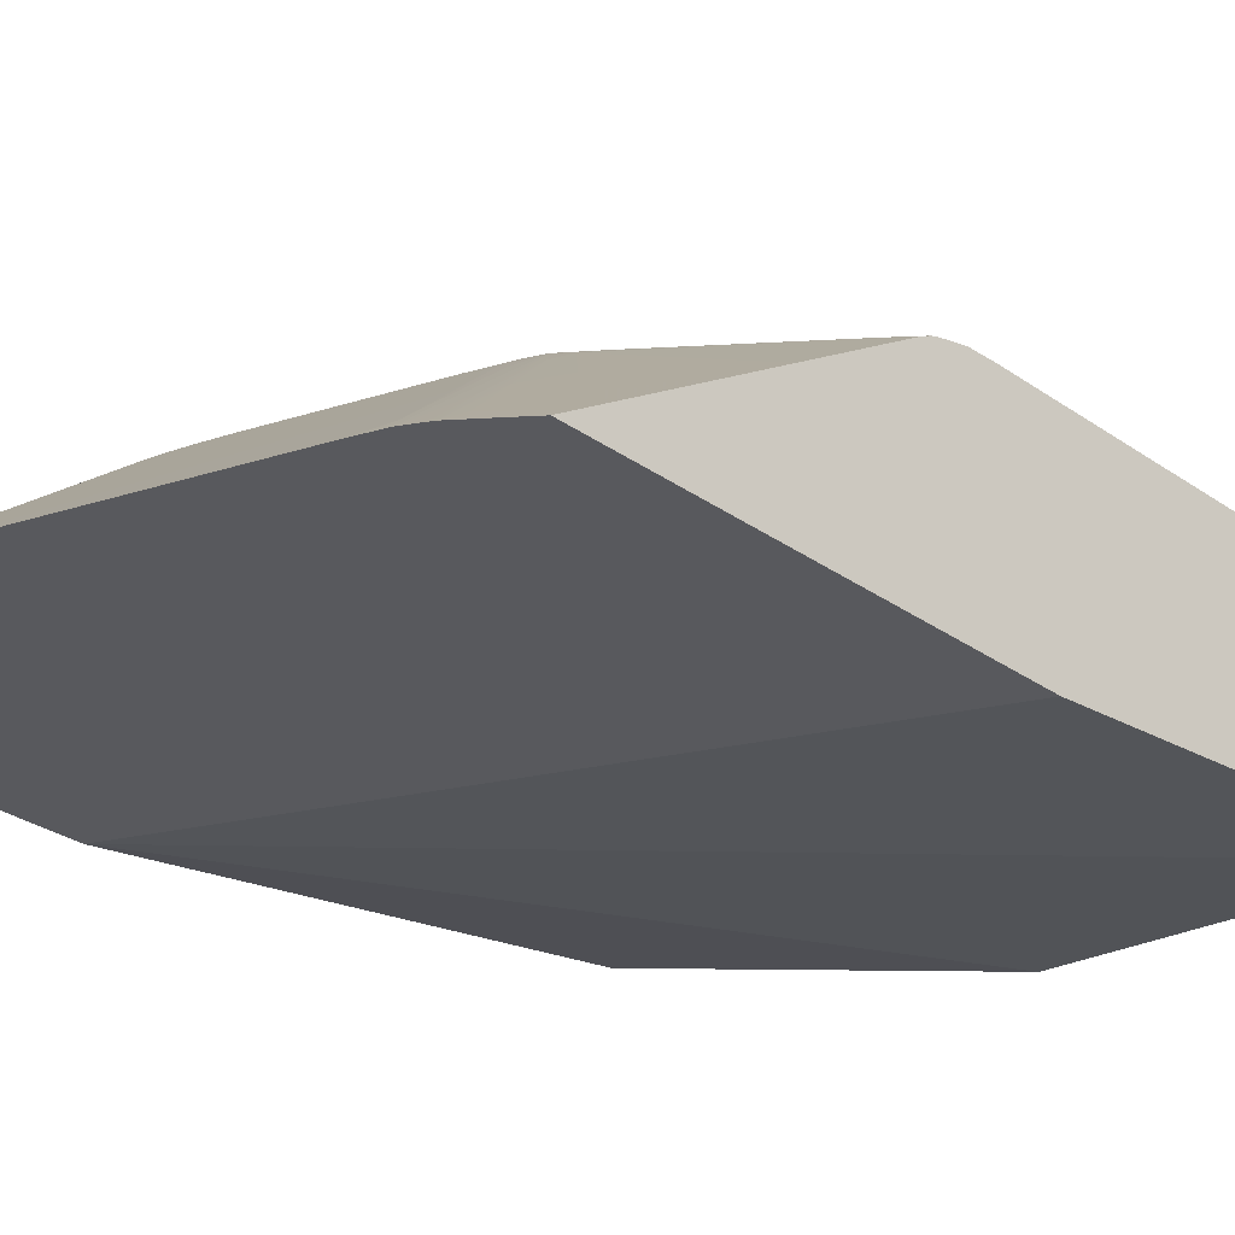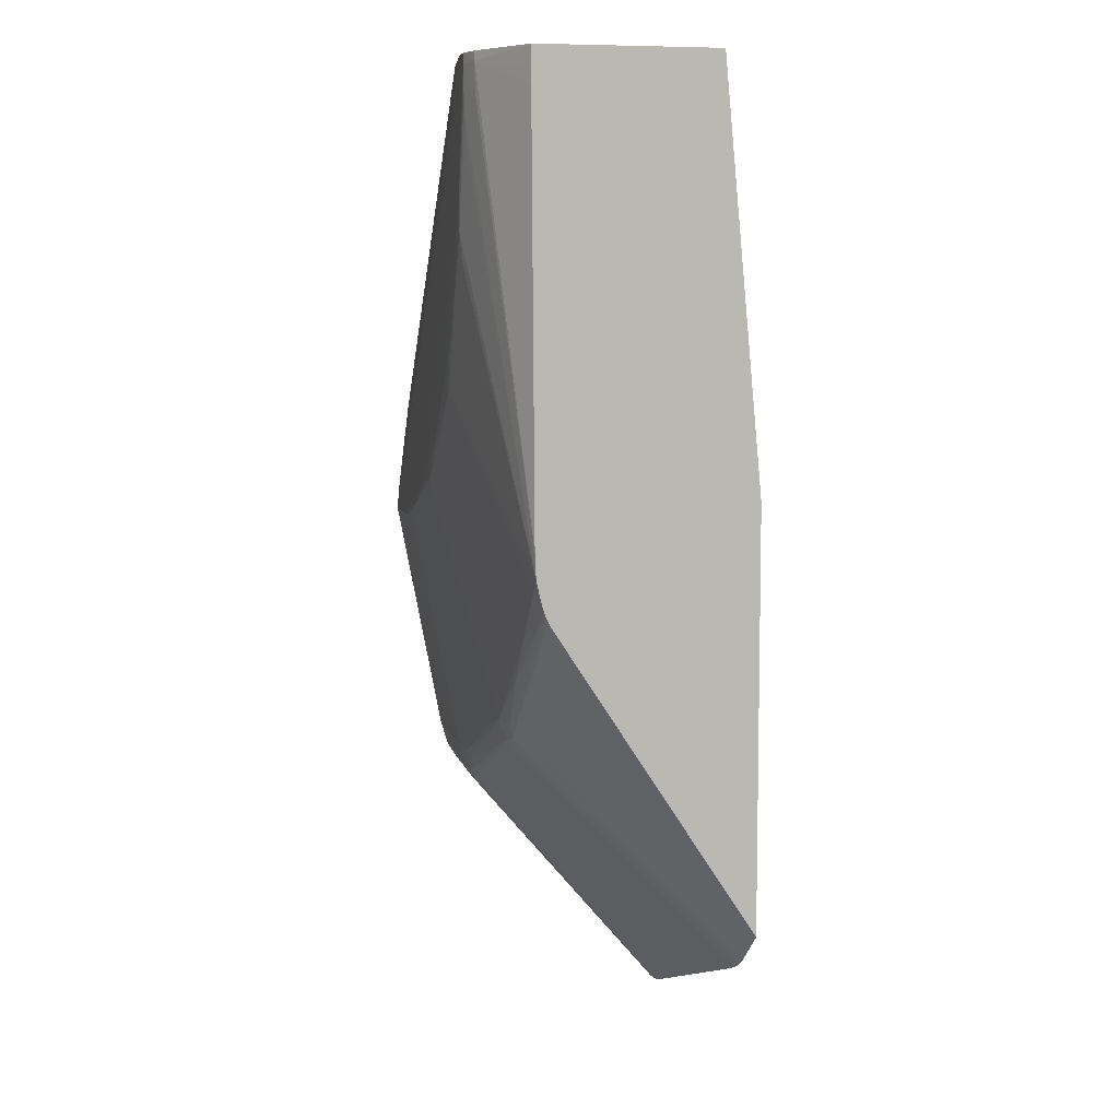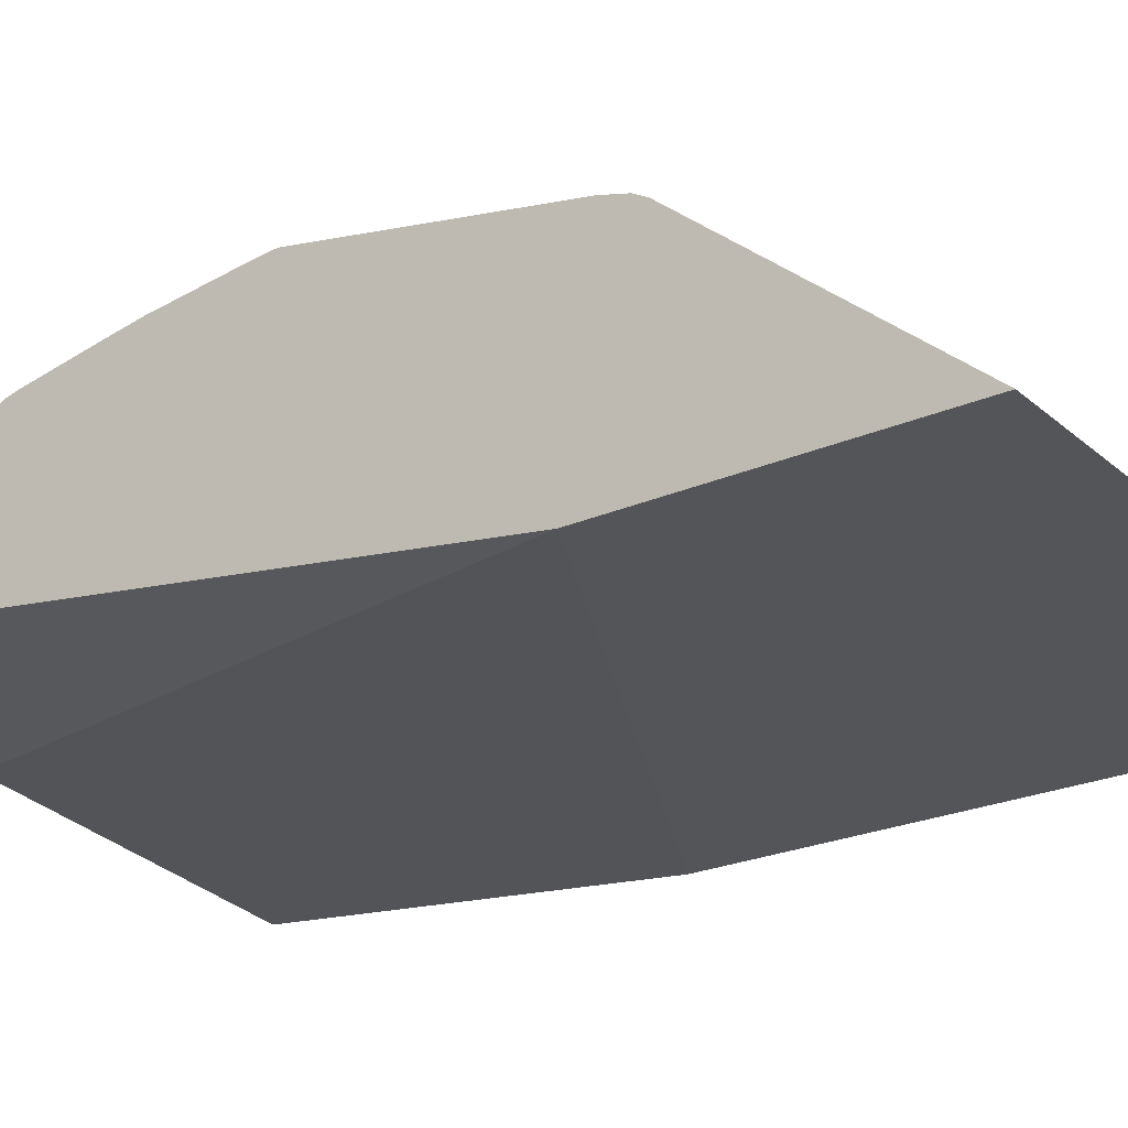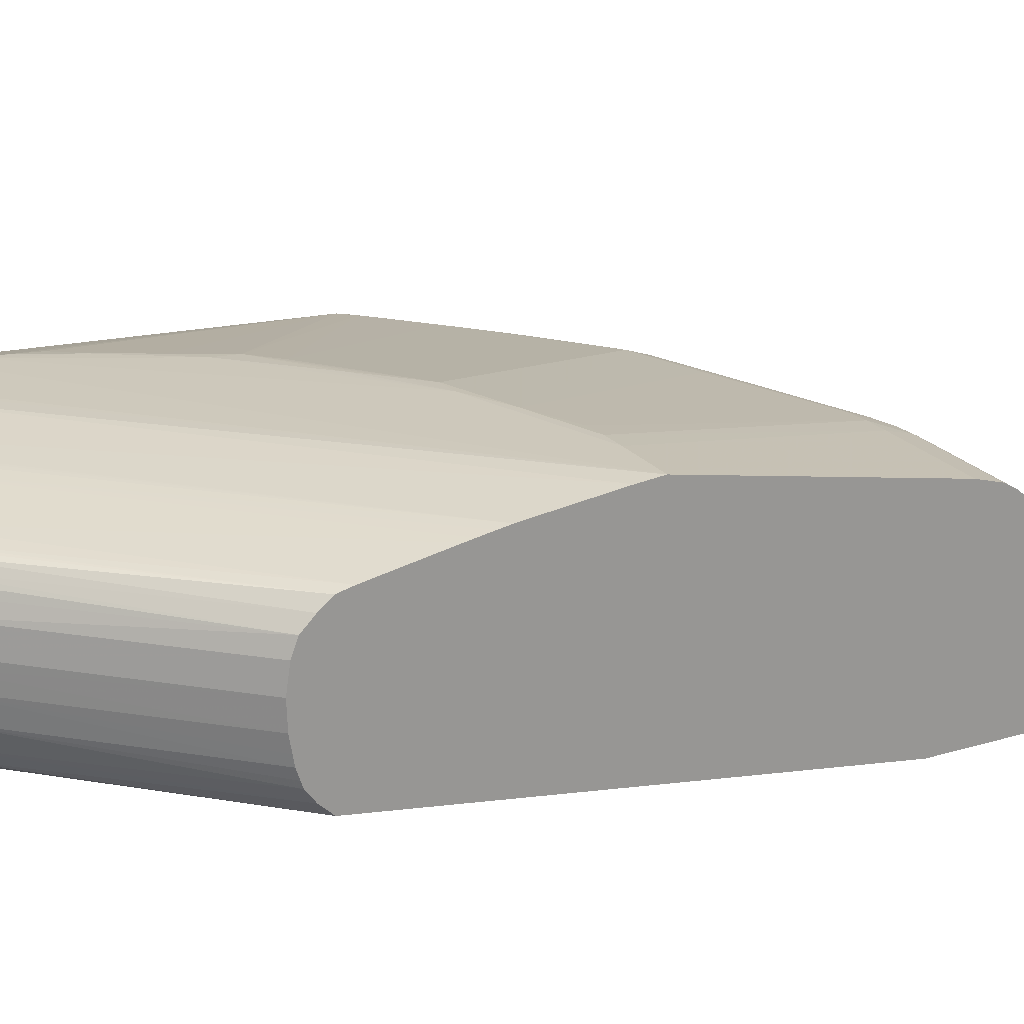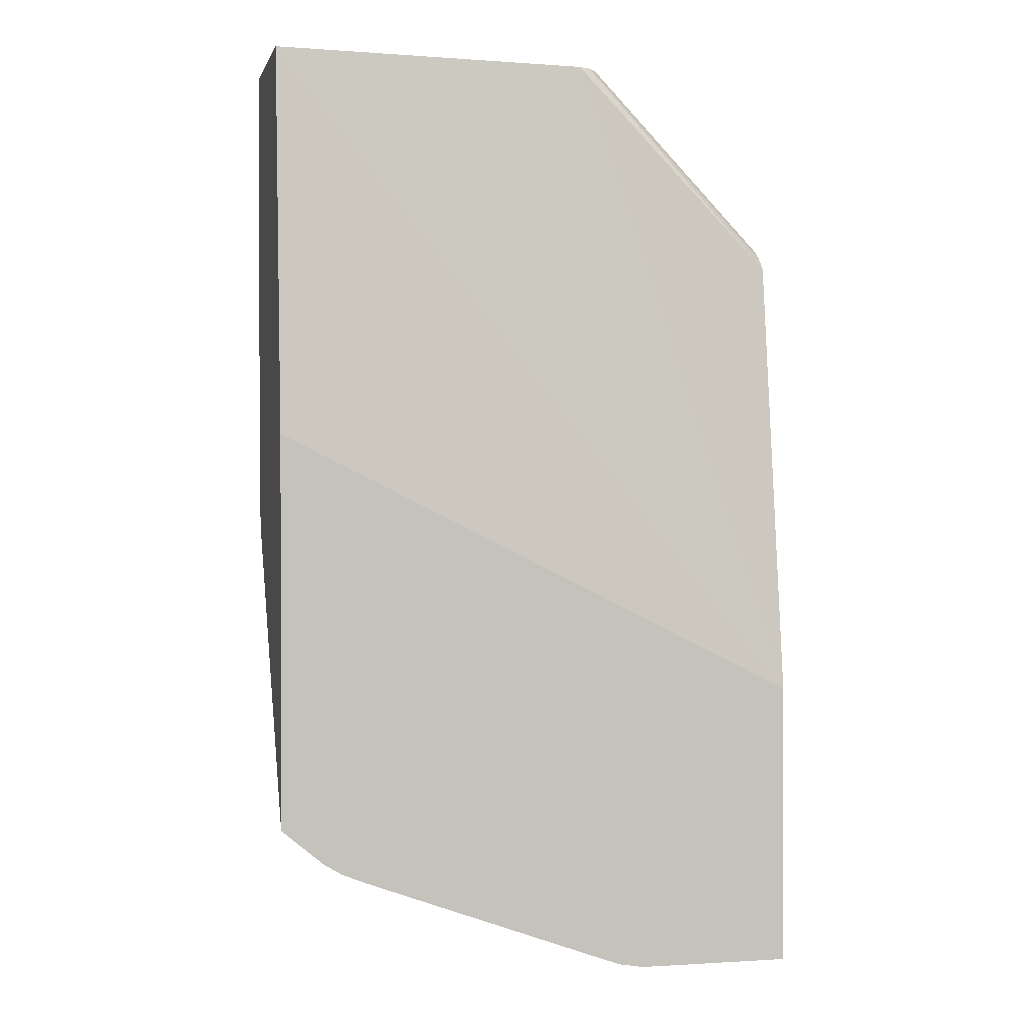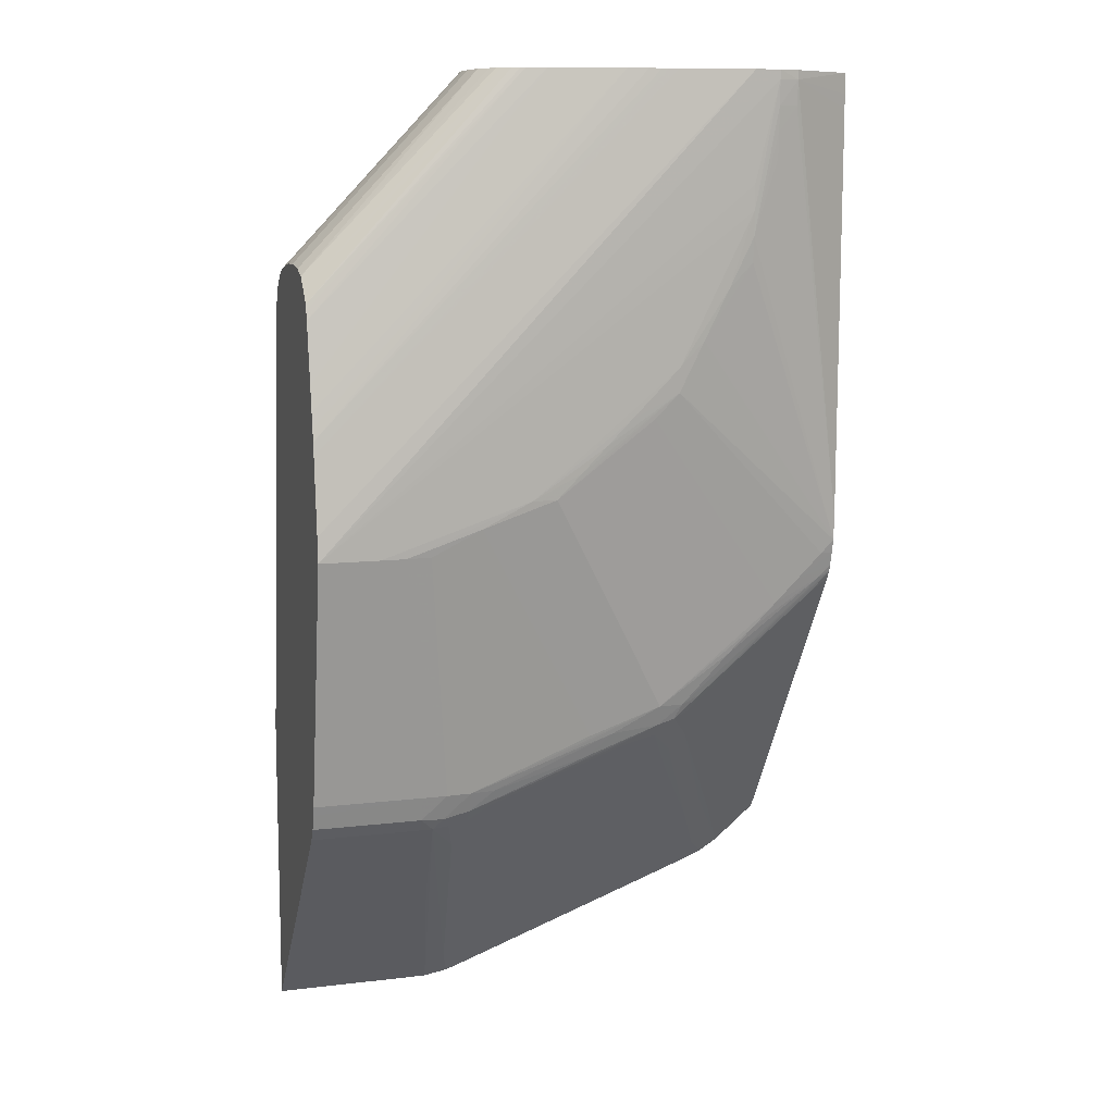
<metadata>
{"format":"obj","ext":"obj","renderer":"f3d","projection":"perspective","resolution":1024,"background":"white","views":[{"elev":-30.2,"azim":-135.4,"up":"+Y"},{"elev":7.3,"azim":-102.1,"up":"+Z"},{"elev":-24.4,"azim":125.7,"up":"+Y"},{"elev":21.9,"azim":62.3,"up":"+Y"},{"elev":0.9,"azim":-13.0,"up":"+Z"},{"elev":9.9,"azim":162.8,"up":"+Z"}]}
</metadata>
<code>
v 0.476 5.917 -3.561
v 0.476 5.338 -3.581
v 0.476 6.496 -3.649
v -3.566 5.917 0.6993
v -3.573 5.695 0.6993
v 0.476 4.985 -3.638
v -3.586 5.321 0.6993
v 0.476 6.868 -3.795
v -3.65 6.486 0.6993
v 0.476 4.76 -3.676
v -3.681 4.76 0.6993
v 0.476 7.157 -4.085
v -4.01 7.128 0.6993
v -3.915 7.023 0.6993
v -3.811 6.819 0.6993
v 0.476 4.525 -3.751
v -3.922 4.227 0.6993
v 0.476 4.376 -3.802
v -4.195 7.313 0.6993
v 0.476 7.392 -4.375
v -4.149 3.938 0.6993
v 0.476 4.087 -4.014
v -4.379 7.382 0.6993
v 0.476 7.423 -4.507
v -4.484 7.412 0.6993
v -4.438 3.79 0.6993
v 0.476 3.808 -4.304
v 0.476 3.916 -4.191
v 0.476 7.473 -4.72
v -4.957 7.514 0.6993
v -12.21 3.132 0.6993
v 0.476 2.255 -15.04
v 0.476 7.581 -5.297
v -6.112 7.726 0.6993
v 0.476 7.731 -6.1
v 0.476 7.797 -6.456
v -12.21 7.193 0.6993
v -12.21 2.255 -8.668
v 0.476 2.255 -21.9
v -6.691 7.833 0.6993
v 0.476 7.836 -6.673
v -10.65 8.075 0.6993
v -10.66 8.082 0.4892
v -12.21 7.195 0.2149
v -12.21 2.255 -18.14
v -2.642 2.255 -21.9
v 0.476 3.482 -20.46
v -7.174 7.914 0.6993
v 0.476 7.897 -7.018
v 0.476 7.915 -7.128
v 0.476 7.945 -7.305
v -10.16 8.228 0.6993
v -12.21 7.195 -0.1124
v -10.16 8.233 0.4892
v -10.16 8.225 -0.09032
v -10.64 8.072 -0.09032
v -12.21 7.133 -9.617
v -12.21 2.361 -17.98
v -12.13 2.255 -18.21
v -3.229 2.255 -21.89
v -2.642 3.582 -20.34
v 0.476 6.693 -16.7
v -7.359 7.941 0.6993
v 0.476 7.984 -7.613
v -7.611 7.975 0.6993
v -7.464 7.956 0.6993
v -9.585 8.214 0.6993
v 0.476 8.25 -9.926
v -9.585 8.251 -1.827
v -9.585 8.252 -2.404
v -10.16 8.2 -0.6676
v -9.585 8.24 -2.983
v -12.21 7.108 -10.19
v -12.21 2.512 -17.75
v -11.06 2.752 -18.34
v -11.79 2.255 -18.49
v -2.642 4.934 -18.76
v -3.8 2.255 -21.8
v -3.605 2.763 -21.24
v -3.221 2.782 -21.27
v -2.368 6.788 -16.58
v -2.064 6.542 -16.87
v -2.064 6.789 -16.58
v 0.476 6.789 -16.58
v 0.476 8.125 -8.77
v -7.849 8.005 0.6993
v 0.476 8.195 -9.349
v 0.476 8.217 -9.573
v 0.476 7.133 -15.71
v -0.9062 8.25 -9.926
v -4.379 8.248 -8.77
v -7.849 8.245 -5.877
v -9.006 8.24 -4.14
v -10.16 8.17 -1.247
v -10.16 8.139 -1.827
v -9.585 8.196 -3.563
v -8.427 8.229 -5.297
v -7.849 8.212 -6.456
v -11.9 7.111 -10.51
v -12.21 7.032 -10.53
v -12.21 4.471 -14.75
v -11.44 3.796 -16.43
v -11.19 2.255 -18.99
v -11.32 2.443 -18.6
v -9.926 4.499 -16.62
v -10.55 3.37 -17.82
v -11.47 2.255 -18.76
v -4.01 2.255 -21.72
v -3.799 2.53 -21.46
v -4.394 2.255 -21.59
v -3.799 2.936 -20.96
v -3.096 5.676 -17.8
v -2.964 6.216 -17.17
v -2.754 6.757 -16.54
v -2.594 6.92 -16.33
v -2.064 6.963 -16.29
v 0.476 6.895 -16.4
v 0.476 7.067 -15.94
v -2.064 7.133 -15.71
v -1.485 8.244 -9.926
v -3.221 8.242 -9.349
v -4.957 8.227 -8.77
v -5.536 8.235 -8.192
v -6.112 8.242 -7.613
v -6.691 8.244 -7.033
v -7.27 8.244 -6.456
v -7.27 8.203 -7.033
v -11.32 7.099 -11.08
v -12.21 6.951 -10.84
v -12.21 5.105 -13.78
v -10.03 5.137 -15.56
v -8.79 6.246 -14.9
v -9.418 5.117 -16.1
v -10.05 3.987 -17.29
v -10.74 2.84 -18.45
v -11.08 2.255 -19.06
v -8.668 6.758 -14.22
v -4.243 2.255 -21.64
v -5.719 2.255 -21.11
v -4.957 2.797 -20.71
v -3.8 3.777 -19.91
v -3.481 5.619 -17.73
v -3.221 6.7 -16.47
v -3.221 6.915 -16.18
v -3.221 7.089 -15.71
v -2.642 7.125 -15.71
v 0.476 6.963 -16.29
v -2.064 8.212 -9.926
v -6.112 7.113 -14.55
v -7.849 7.099 -13.98
v -10.74 7.086 -11.66
v -11.92 6.95 -11.11
v -12.21 6.899 -11
v -12.21 6.25 -12.03
v -10.29 6.693 -12.97
v -8.282 6.86 -14.37
v -10.75 2.255 -19.26
v -10.74 2.631 -18.74
v -9.899 6.799 -13.13
v -8.898 6.875 -13.84
v -8.276 2.255 -20.18
v -7.849 2.318 -20.25
v -9.967 2.762 -18.93
v -9 4.668 -16.9
v -4.957 6.39 -16.23
v -3.8 6.616 -16.37
v -4.135 6.799 -16.02
v -3.8 6.846 -16.08
v -4.957 6.9 -15.58
v -6.112 6.939 -15.08
v -3.8 7.02 -15.71
v -4.957 7.074 -15.13
v -6.691 7.057 -14.55
v -7.849 6.925 -14.47
v -8.456 6.953 -14.01
v -9.585 7.042 -12.82
v -10.16 7.068 -12.24
v -11.32 6.929 -11.67
v -10.72 6.907 -12.23
v -11.75 6.856 -11.49
v -12.21 6.794 -11.19
v -12.21 6.658 -11.4
v -12.13 6.754 -11.32
v -7.849 6.721 -14.76
v -8.427 6.114 -15.29
v -10.16 3.252 -18.23
v -10.35 2.706 -18.86
v -10.16 2.255 -19.49
v -11.13 6.838 -12.03
v -5.823 6.784 -15.42
v -8.542 5.577 -15.94
v -7.123 6.826 -14.9
v -6.691 6.883 -14.97
v -7.508 6.77 -14.83
v -12.21 6.738 -11.28
v -8.38 5.788 -15.73
v -9.705 3.843 -17.67
f 1 2 6
f 1 6 10
f 1 10 16
f 1 16 18
f 1 18 22
f 1 22 28
f 1 28 27
f 1 27 32
f 1 32 39
f 1 39 47
f 1 47 62
f 1 62 84
f 1 84 117
f 1 117 147
f 1 147 118
f 1 118 89
f 1 89 68
f 1 68 88
f 1 88 87
f 1 87 85
f 1 85 64
f 1 64 51
f 1 51 50
f 1 50 49
f 1 49 41
f 1 41 36
f 1 36 35
f 1 35 33
f 1 33 29
f 1 29 24
f 1 24 20
f 1 20 12
f 1 12 8
f 1 8 3
f 1 3 4
f 1 4 5
f 1 5 2
f 2 5 7
f 2 7 6
f 3 8 9
f 3 9 4
f 4 9 15
f 4 15 14
f 4 14 13
f 4 13 19
f 4 19 23
f 4 23 25
f 4 25 30
f 4 30 34
f 4 34 40
f 4 40 48
f 4 48 63
f 4 63 66
f 4 66 65
f 4 65 86
f 4 86 67
f 4 67 52
f 4 52 42
f 4 42 37
f 4 37 31
f 4 31 26
f 4 26 21
f 4 21 17
f 4 17 11
f 4 11 7
f 4 7 5
f 6 7 10
f 7 11 10
f 8 12 13
f 8 13 14
f 8 14 15
f 8 15 9
f 10 11 16
f 11 17 18
f 11 18 16
f 12 19 13
f 12 20 19
f 17 21 22
f 17 22 18
f 19 20 23
f 20 24 25
f 20 25 23
f 21 26 27
f 21 27 28
f 21 28 22
f 24 29 25
f 25 29 30
f 26 31 32
f 26 32 27
f 29 33 30
f 30 33 35
f 30 35 36
f 30 36 34
f 31 37 44
f 31 44 53
f 31 53 57
f 31 57 73
f 31 73 100
f 31 100 129
f 31 129 153
f 31 153 181
f 31 181 195
f 31 195 182
f 31 182 154
f 31 154 130
f 31 130 101
f 31 101 74
f 31 74 58
f 31 58 45
f 31 45 38
f 31 38 32
f 32 38 45
f 32 45 59
f 32 59 76
f 32 76 107
f 32 107 103
f 32 103 136
f 32 136 157
f 32 157 188
f 32 188 161
f 32 161 139
f 32 139 110
f 32 110 138
f 32 138 108
f 32 108 78
f 32 78 60
f 32 60 46
f 32 46 39
f 34 36 40
f 36 41 40
f 37 42 43
f 37 43 44
f 39 46 47
f 40 41 49
f 40 49 50
f 40 50 51
f 40 51 48
f 42 52 43
f 43 53 44
f 43 52 54
f 43 54 55
f 43 55 56
f 43 56 57
f 43 57 53
f 45 58 59
f 46 60 61
f 46 61 47
f 47 61 62
f 48 51 63
f 51 64 65
f 51 65 66
f 51 66 63
f 52 67 68
f 52 68 54
f 54 69 70
f 54 70 55
f 54 68 69
f 55 71 56
f 55 70 72
f 55 72 71
f 56 71 73
f 56 73 57
f 58 74 59
f 59 74 75
f 59 75 76
f 60 77 61
f 60 78 79
f 60 79 80
f 60 80 81
f 60 81 77
f 61 77 62
f 62 82 83
f 62 83 84
f 62 77 82
f 64 85 86
f 64 86 65
f 67 86 87
f 67 87 88
f 67 88 68
f 68 89 119
f 68 119 90
f 68 90 70
f 68 70 69
f 70 91 92
f 70 92 93
f 70 93 72
f 70 90 91
f 71 72 94
f 71 94 73
f 72 95 94
f 72 93 96
f 72 96 73
f 72 73 95
f 73 94 95
f 73 96 97
f 73 97 98
f 73 98 99
f 73 99 100
f 74 101 102
f 74 102 75
f 75 103 104
f 75 104 76
f 75 102 105
f 75 105 106
f 75 106 103
f 76 104 107
f 77 81 83
f 77 83 82
f 78 108 109
f 78 109 79
f 79 109 110
f 79 110 111
f 79 111 112
f 79 112 113
f 79 113 81
f 79 81 80
f 81 113 114
f 81 114 115
f 81 115 116
f 81 116 83
f 83 116 117
f 83 117 84
f 85 87 86
f 89 118 119
f 90 119 120
f 90 120 91
f 91 121 122
f 91 122 123
f 91 123 124
f 91 124 125
f 91 125 126
f 91 126 92
f 91 120 121
f 92 126 98
f 92 98 97
f 92 97 93
f 93 97 96
f 98 126 125
f 98 125 124
f 98 124 123
f 98 123 122
f 98 122 127
f 98 127 99
f 99 128 100
f 99 127 128
f 100 128 129
f 101 130 131
f 101 131 102
f 102 131 105
f 103 107 104
f 103 106 132
f 103 132 133
f 103 133 134
f 103 134 135
f 103 135 136
f 105 131 137
f 105 137 132
f 105 132 106
f 108 138 109
f 109 138 110
f 110 139 140
f 110 140 111
f 111 140 141
f 111 141 142
f 111 142 112
f 112 142 113
f 113 142 143
f 113 143 114
f 114 143 144
f 114 144 115
f 115 144 145
f 115 145 146
f 115 146 116
f 116 146 119
f 116 119 118
f 116 118 147
f 116 147 117
f 119 146 120
f 120 146 148
f 120 148 121
f 121 148 149
f 121 149 150
f 121 150 122
f 122 150 127
f 127 150 151
f 127 151 128
f 128 151 152
f 128 152 129
f 129 152 153
f 130 154 155
f 130 155 137
f 130 137 131
f 132 137 156
f 132 156 133
f 133 156 134
f 134 157 158
f 134 158 135
f 134 156 157
f 135 158 136
f 136 158 157
f 137 155 159
f 137 159 160
f 137 160 156
f 139 161 162
f 139 162 140
f 140 162 163
f 140 163 164
f 140 164 165
f 140 165 166
f 140 166 141
f 141 166 142
f 142 166 143
f 143 166 167
f 143 167 168
f 143 168 144
f 144 168 169
f 144 169 170
f 144 170 171
f 144 171 145
f 145 171 172
f 145 172 150
f 145 150 149
f 145 149 148
f 145 148 146
f 150 172 173
f 150 173 174
f 150 174 175
f 150 175 176
f 150 176 177
f 150 177 151
f 151 177 152
f 152 177 176
f 152 176 175
f 152 175 178
f 152 178 153
f 153 178 179
f 153 179 160
f 153 160 180
f 153 180 181
f 154 182 183
f 154 183 155
f 155 183 159
f 156 160 175
f 156 175 174
f 156 174 184
f 156 184 185
f 156 185 186
f 156 186 157
f 157 186 187
f 157 187 188
f 159 183 189
f 159 189 160
f 160 189 180
f 160 179 178
f 160 178 175
f 161 188 163
f 161 163 162
f 163 188 187
f 163 187 164
f 164 190 165
f 164 187 191
f 164 191 192
f 164 192 190
f 165 190 166
f 166 190 167
f 167 190 192
f 167 192 168
f 168 192 193
f 168 193 169
f 169 193 174
f 169 174 170
f 170 174 173
f 170 173 171
f 171 173 172
f 174 193 192
f 174 192 194
f 174 194 184
f 180 189 183
f 180 183 181
f 181 183 195
f 182 195 183
f 184 194 196
f 184 196 191
f 184 191 197
f 184 197 185
f 185 197 186
f 186 197 187
f 187 197 191
f 191 196 194
f 191 194 192

</code>
